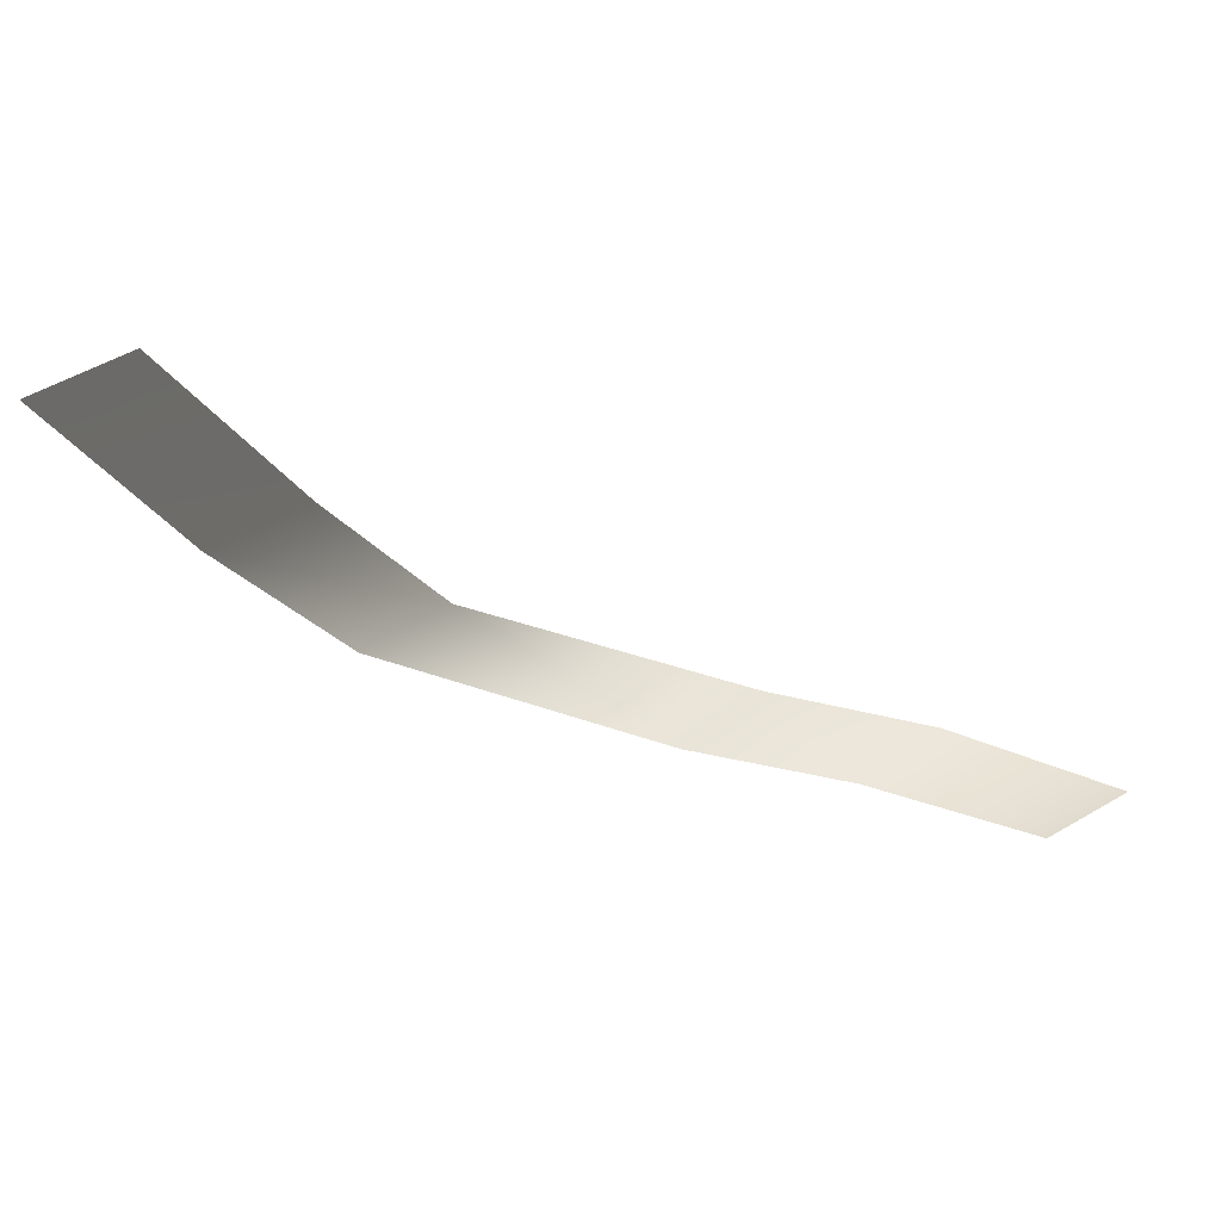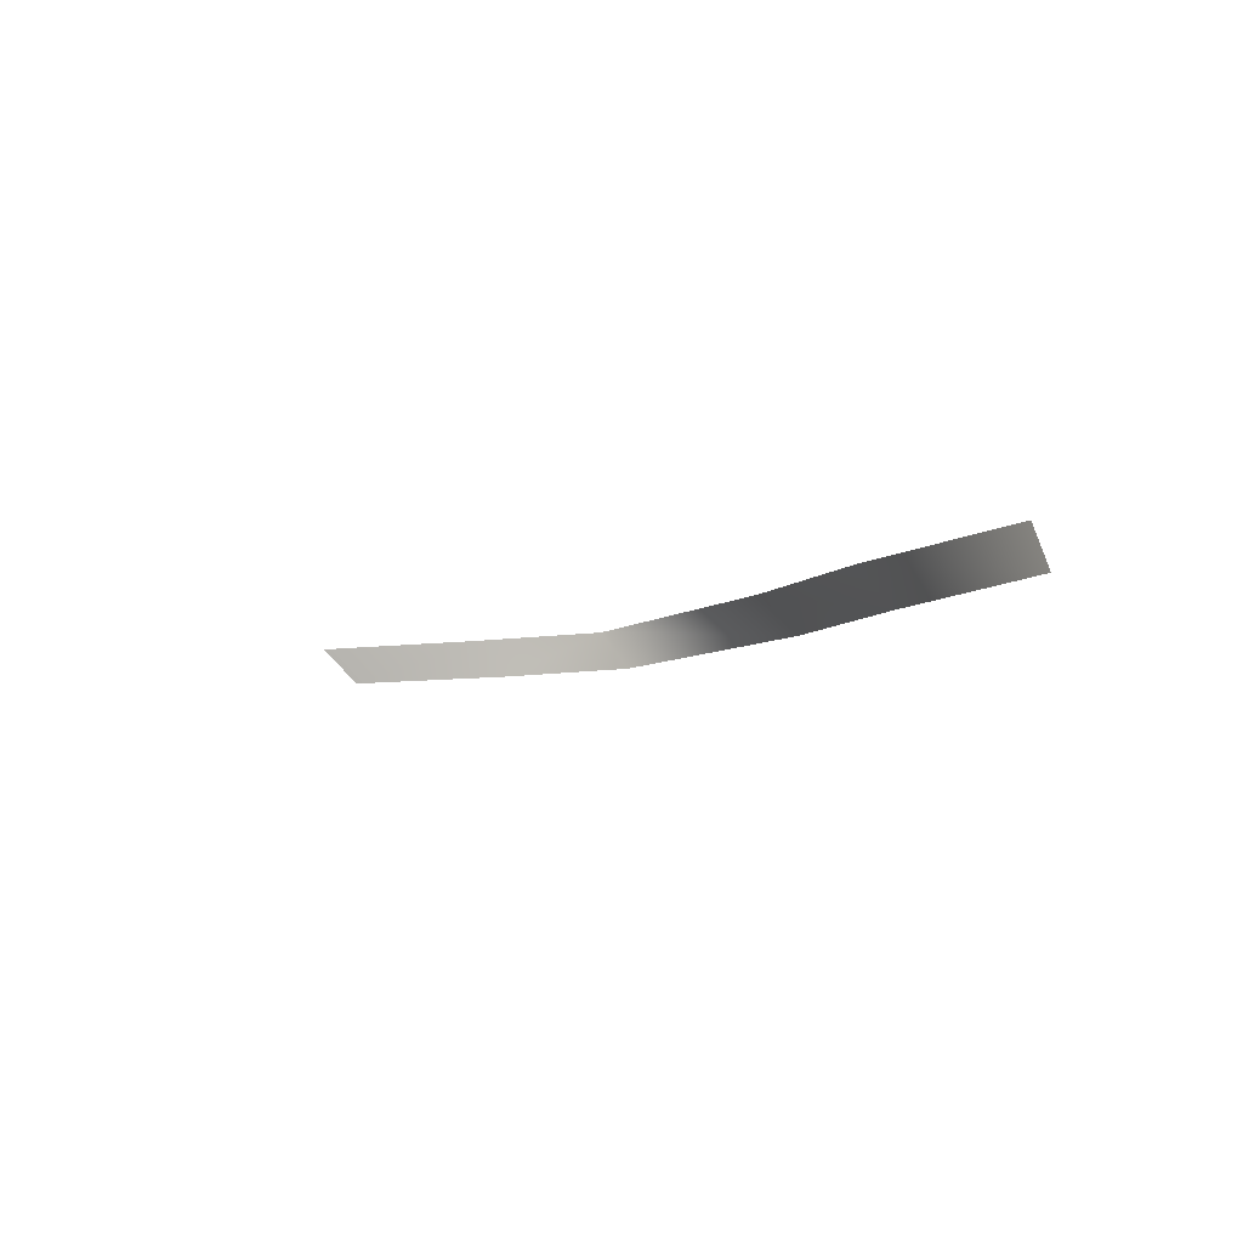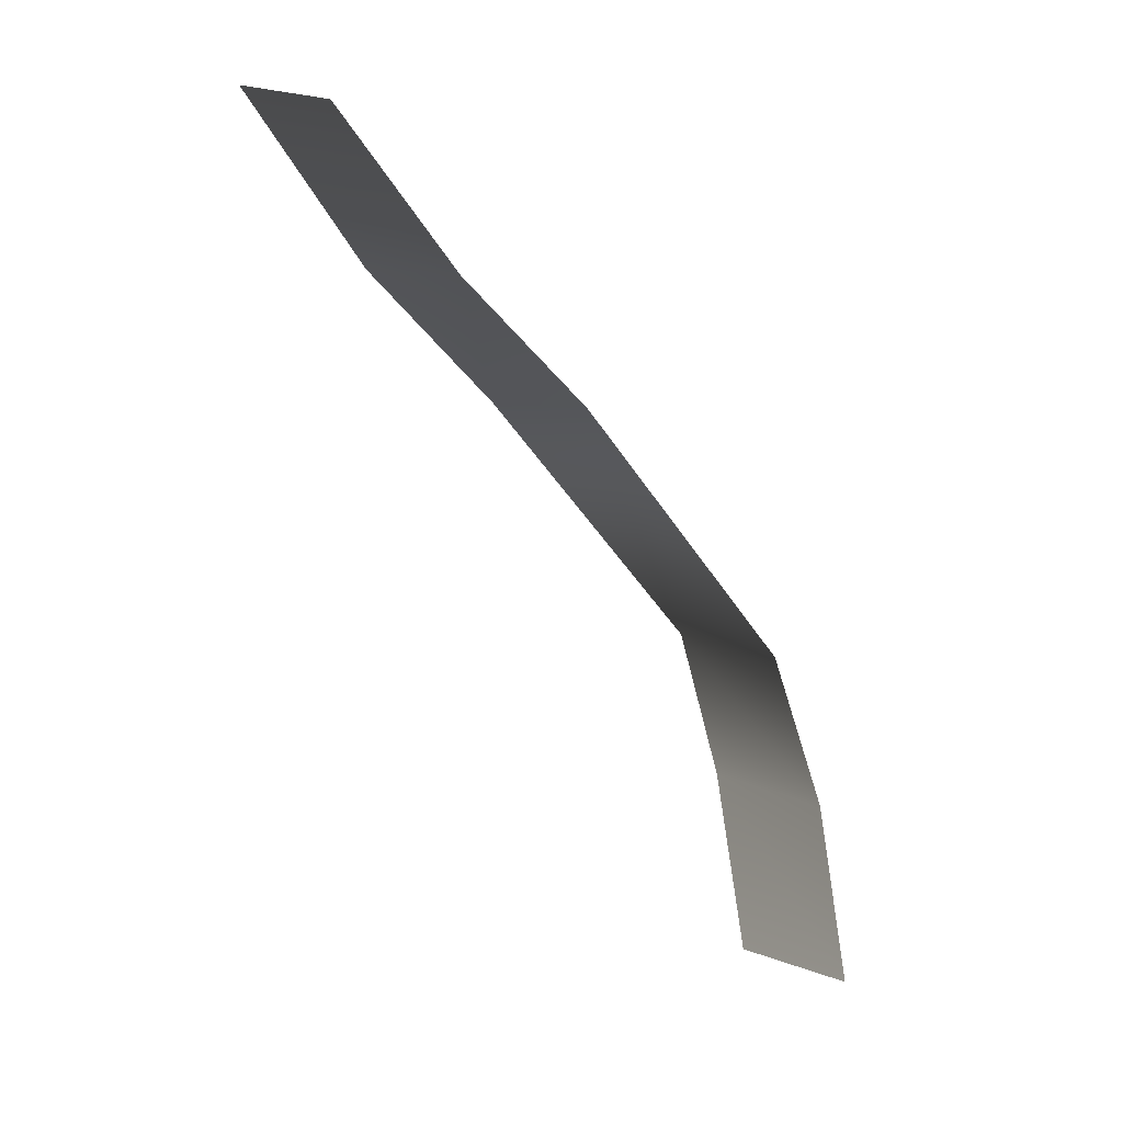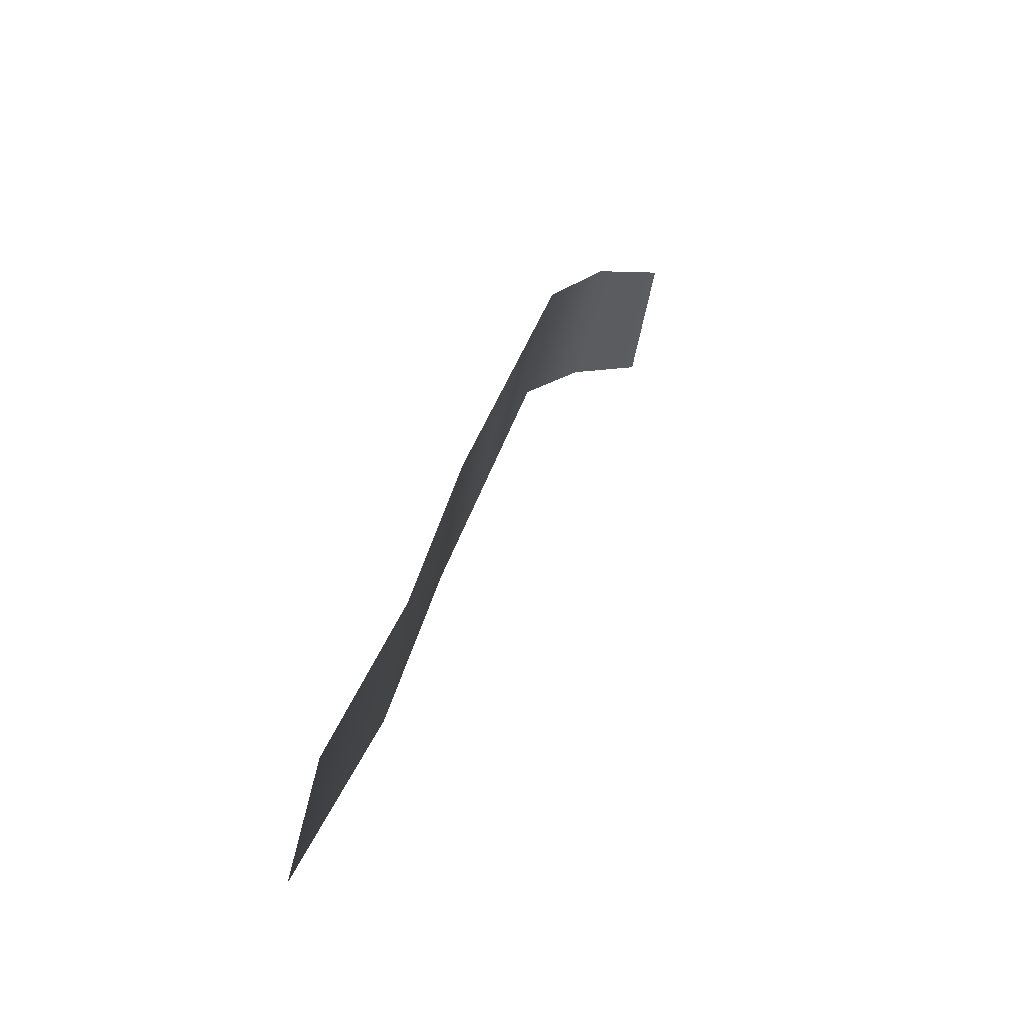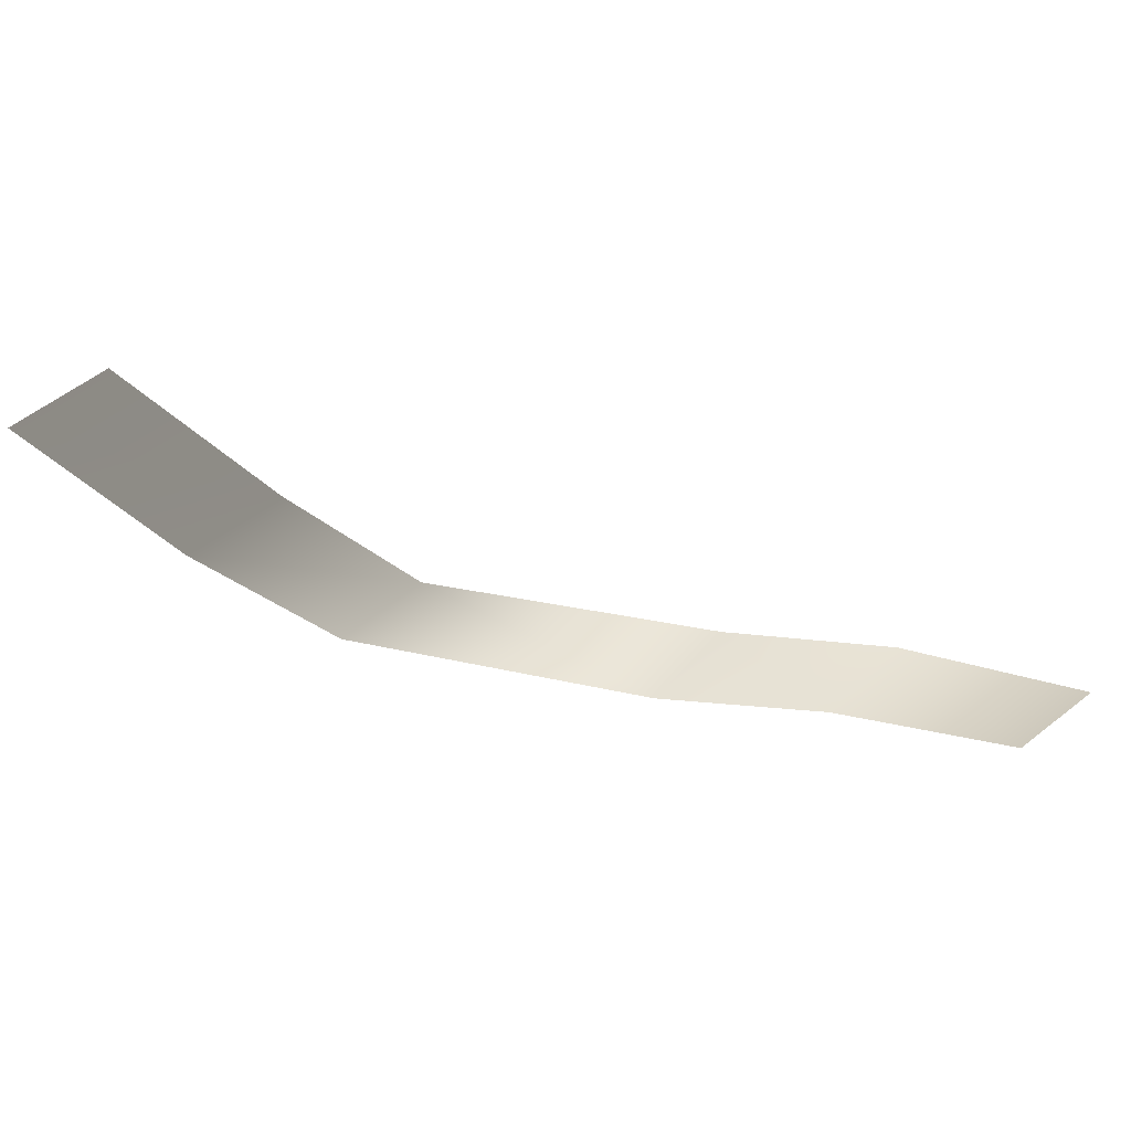
<metadata>
{"format":"obj","ext":"obj","renderer":"f3d","projection":"perspective","resolution":1024,"background":"white","views":[{"elev":-53.8,"azim":114.7,"up":"+Y"},{"elev":-7.6,"azim":-162.6,"up":"+Y"},{"elev":-72.0,"azim":-98.3,"up":"+Y"},{"elev":-13.5,"azim":-68.6,"up":"+Z"},{"elev":-67.9,"azim":123.8,"up":"+Y"}]}
</metadata>
<code>
g Fog18
v -3.344 -0.1577 -2.083
v -3.325 0.05106 -2.83
v -2.015 0.02115 -1.661
v -2.118 -0.188 -0.8941
v -1.058 0.02349 -0.4913
v -1.178 -0.1857 0.2765
v 0.7308 0.04626 1.377
v 0.7463 -0.1626 2.176
v 2.071 -0.1198 2.815
v 1.992 0.0894 1.904
v 3.755 -0.07295 3.357
v 3.67 0.1363 2.432
g Fog18_0
f 3 2 1
f 4 3 1
f 5 3 4
f 6 5 4
f 5 6 7
f 6 8 7
f 8 9 7
f 9 10 7
f 10 9 11
f 12 10 11

</code>
